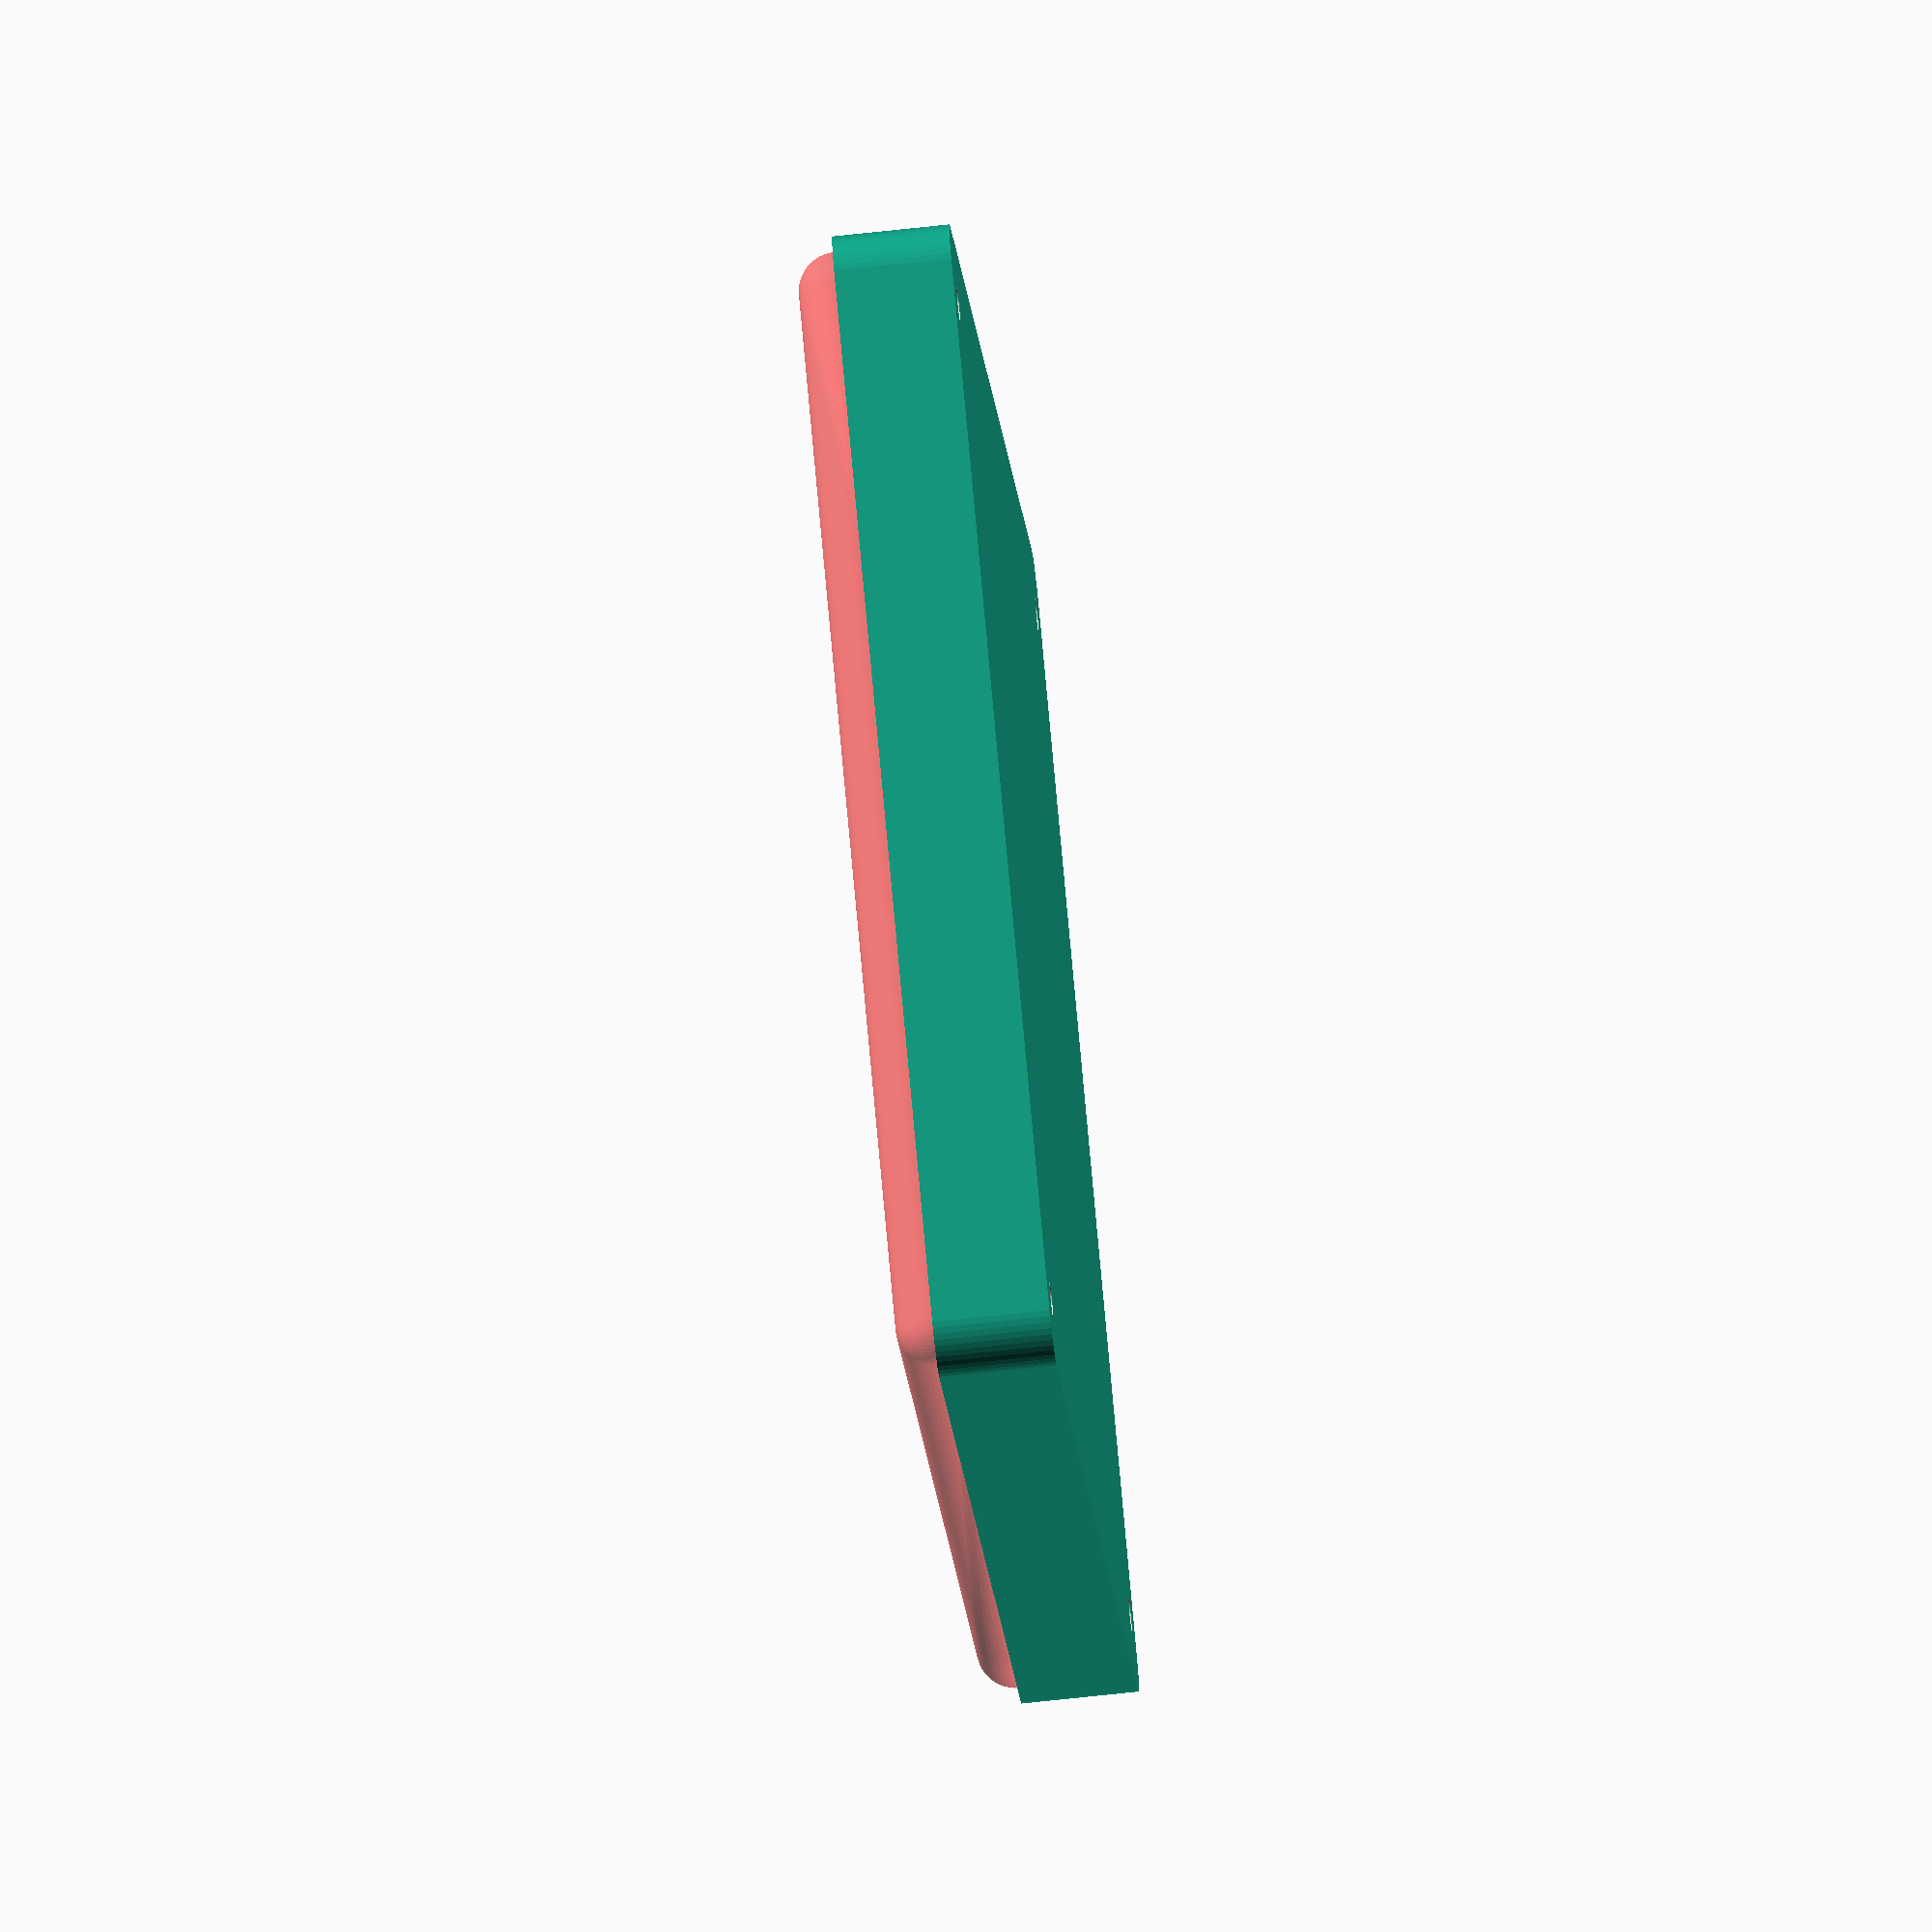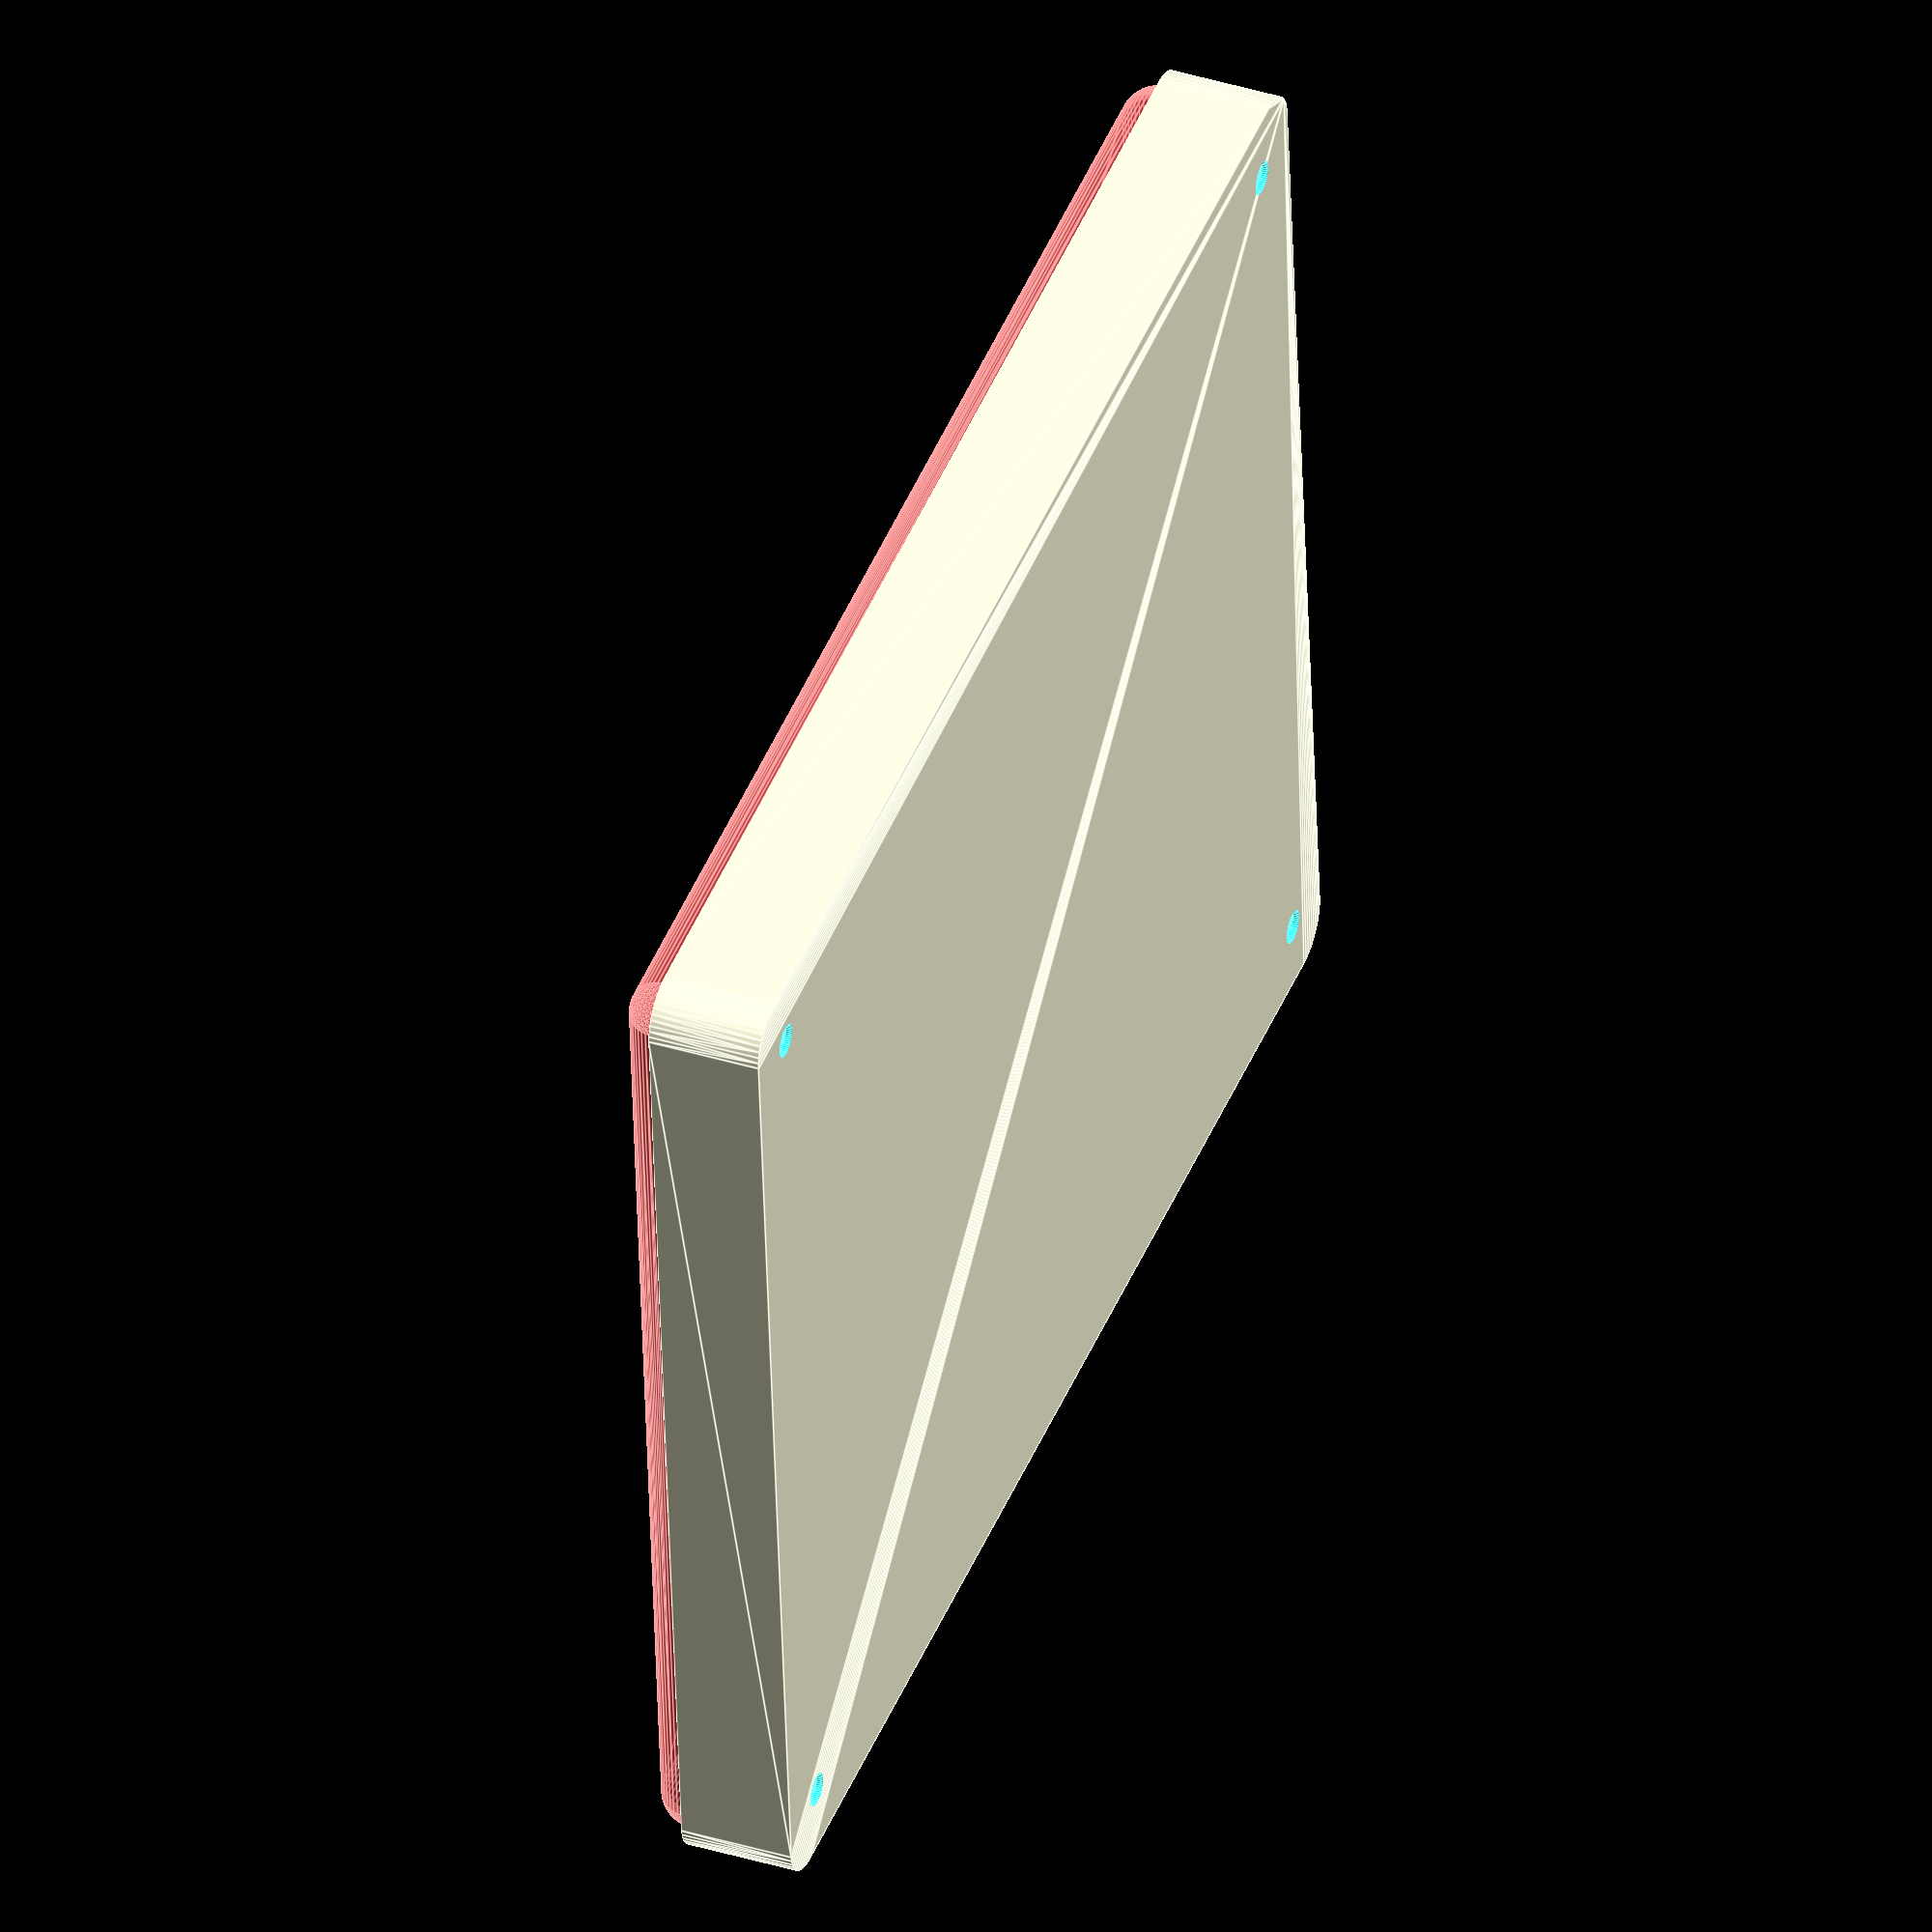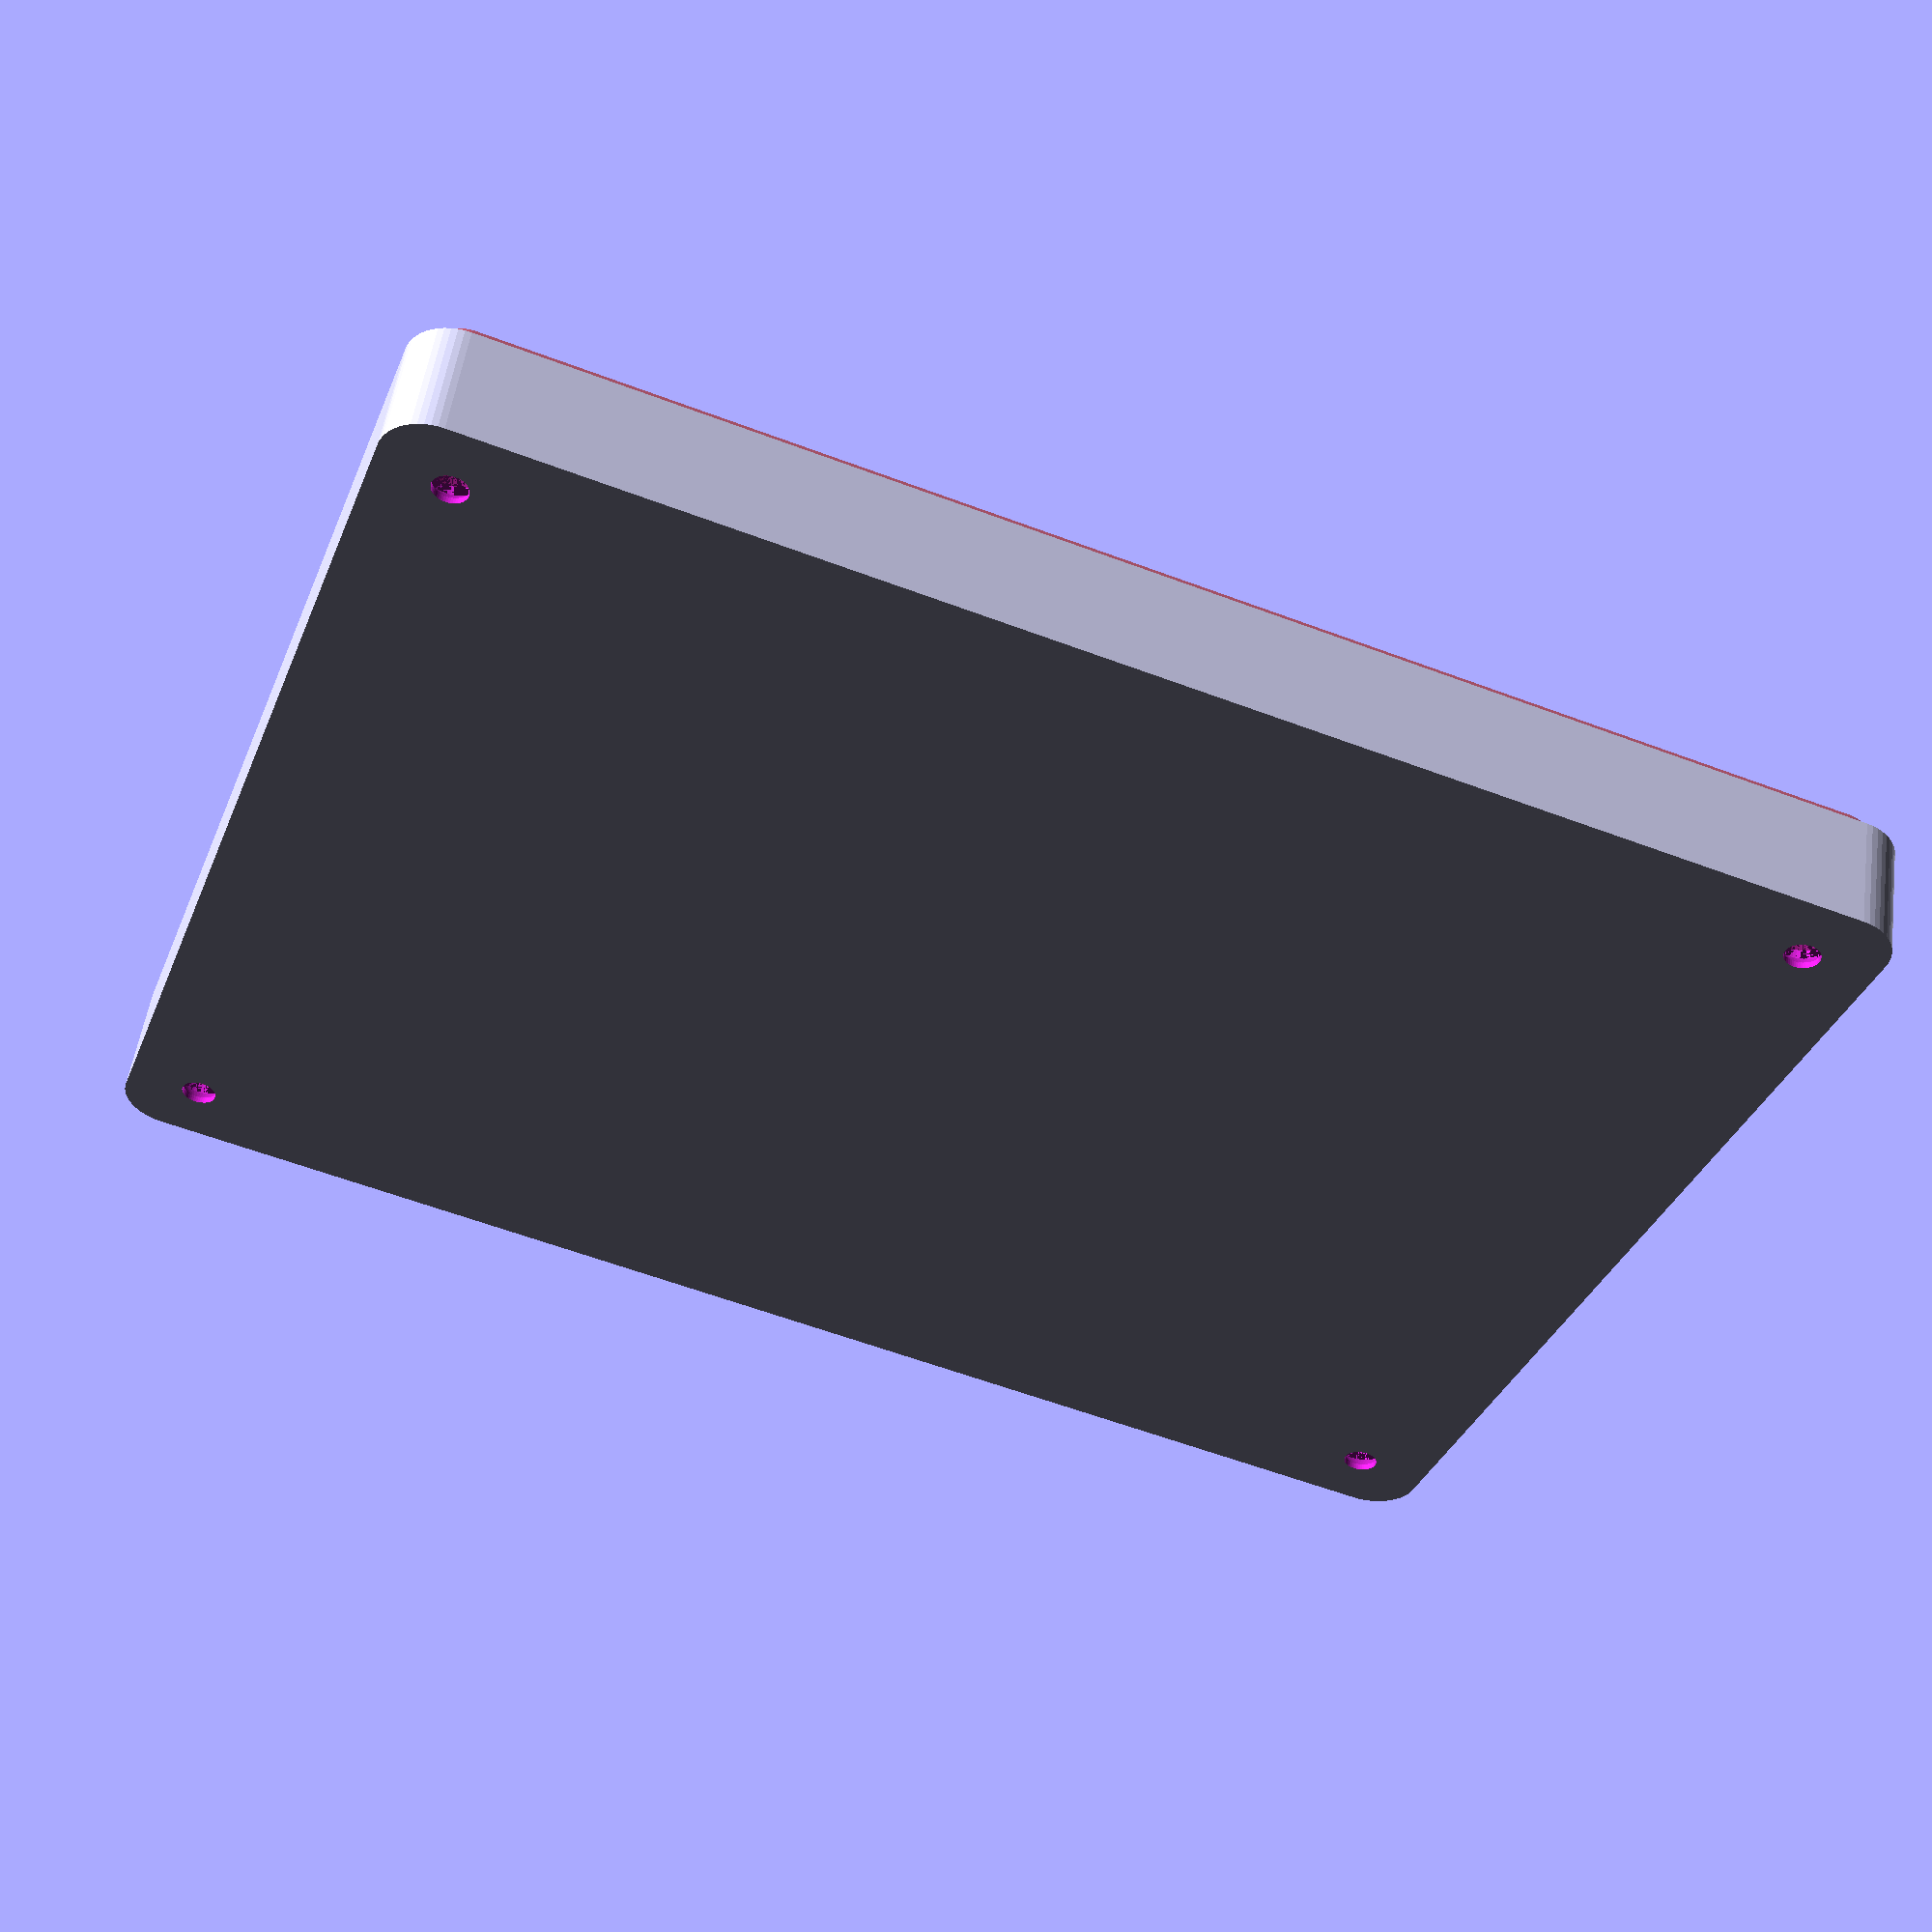
<openscad>
$fn = 50;


difference() {
	union() {
		hull() {
			translate(v = [-55.0000000000, 70.0000000000, 0]) {
				cylinder(h = 12, r = 5);
			}
			translate(v = [55.0000000000, 70.0000000000, 0]) {
				cylinder(h = 12, r = 5);
			}
			translate(v = [-55.0000000000, -70.0000000000, 0]) {
				cylinder(h = 12, r = 5);
			}
			translate(v = [55.0000000000, -70.0000000000, 0]) {
				cylinder(h = 12, r = 5);
			}
		}
	}
	union() {
		translate(v = [-52.5000000000, -67.5000000000, 2]) {
			rotate(a = [0, 0, 0]) {
				difference() {
					union() {
						translate(v = [0, 0, -6.0000000000]) {
							cylinder(h = 6, r = 1.5000000000);
						}
						translate(v = [0, 0, -6.0000000000]) {
							cylinder(h = 6, r = 1.8000000000);
						}
						translate(v = [0, 0, -1.7000000000]) {
							cylinder(h = 1.7000000000, r1 = 1.5000000000, r2 = 2.9000000000);
						}
						cylinder(h = 250, r = 2.9000000000);
						translate(v = [0, 0, -6.0000000000]) {
							cylinder(h = 6, r = 1.5000000000);
						}
					}
					union();
				}
			}
		}
		translate(v = [52.5000000000, -67.5000000000, 2]) {
			rotate(a = [0, 0, 0]) {
				difference() {
					union() {
						translate(v = [0, 0, -6.0000000000]) {
							cylinder(h = 6, r = 1.5000000000);
						}
						translate(v = [0, 0, -6.0000000000]) {
							cylinder(h = 6, r = 1.8000000000);
						}
						translate(v = [0, 0, -1.7000000000]) {
							cylinder(h = 1.7000000000, r1 = 1.5000000000, r2 = 2.9000000000);
						}
						cylinder(h = 250, r = 2.9000000000);
						translate(v = [0, 0, -6.0000000000]) {
							cylinder(h = 6, r = 1.5000000000);
						}
					}
					union();
				}
			}
		}
		translate(v = [-52.5000000000, 67.5000000000, 2]) {
			rotate(a = [0, 0, 0]) {
				difference() {
					union() {
						translate(v = [0, 0, -6.0000000000]) {
							cylinder(h = 6, r = 1.5000000000);
						}
						translate(v = [0, 0, -6.0000000000]) {
							cylinder(h = 6, r = 1.8000000000);
						}
						translate(v = [0, 0, -1.7000000000]) {
							cylinder(h = 1.7000000000, r1 = 1.5000000000, r2 = 2.9000000000);
						}
						cylinder(h = 250, r = 2.9000000000);
						translate(v = [0, 0, -6.0000000000]) {
							cylinder(h = 6, r = 1.5000000000);
						}
					}
					union();
				}
			}
		}
		translate(v = [52.5000000000, 67.5000000000, 2]) {
			rotate(a = [0, 0, 0]) {
				difference() {
					union() {
						translate(v = [0, 0, -6.0000000000]) {
							cylinder(h = 6, r = 1.5000000000);
						}
						translate(v = [0, 0, -6.0000000000]) {
							cylinder(h = 6, r = 1.8000000000);
						}
						translate(v = [0, 0, -1.7000000000]) {
							cylinder(h = 1.7000000000, r1 = 1.5000000000, r2 = 2.9000000000);
						}
						cylinder(h = 250, r = 2.9000000000);
						translate(v = [0, 0, -6.0000000000]) {
							cylinder(h = 6, r = 1.5000000000);
						}
					}
					union();
				}
			}
		}
		translate(v = [0, 0, 3]) {
			#hull() {
				union() {
					translate(v = [-54.5000000000, 69.5000000000, 4]) {
						cylinder(h = 5, r = 4);
					}
					translate(v = [-54.5000000000, 69.5000000000, 4]) {
						sphere(r = 4);
					}
					translate(v = [-54.5000000000, 69.5000000000, 9]) {
						sphere(r = 4);
					}
				}
				union() {
					translate(v = [54.5000000000, 69.5000000000, 4]) {
						cylinder(h = 5, r = 4);
					}
					translate(v = [54.5000000000, 69.5000000000, 4]) {
						sphere(r = 4);
					}
					translate(v = [54.5000000000, 69.5000000000, 9]) {
						sphere(r = 4);
					}
				}
				union() {
					translate(v = [-54.5000000000, -69.5000000000, 4]) {
						cylinder(h = 5, r = 4);
					}
					translate(v = [-54.5000000000, -69.5000000000, 4]) {
						sphere(r = 4);
					}
					translate(v = [-54.5000000000, -69.5000000000, 9]) {
						sphere(r = 4);
					}
				}
				union() {
					translate(v = [54.5000000000, -69.5000000000, 4]) {
						cylinder(h = 5, r = 4);
					}
					translate(v = [54.5000000000, -69.5000000000, 4]) {
						sphere(r = 4);
					}
					translate(v = [54.5000000000, -69.5000000000, 9]) {
						sphere(r = 4);
					}
				}
			}
		}
	}
}
</openscad>
<views>
elev=250.5 azim=146.7 roll=83.8 proj=o view=wireframe
elev=141.0 azim=274.8 roll=68.9 proj=o view=edges
elev=127.5 azim=250.1 roll=352.1 proj=p view=wireframe
</views>
